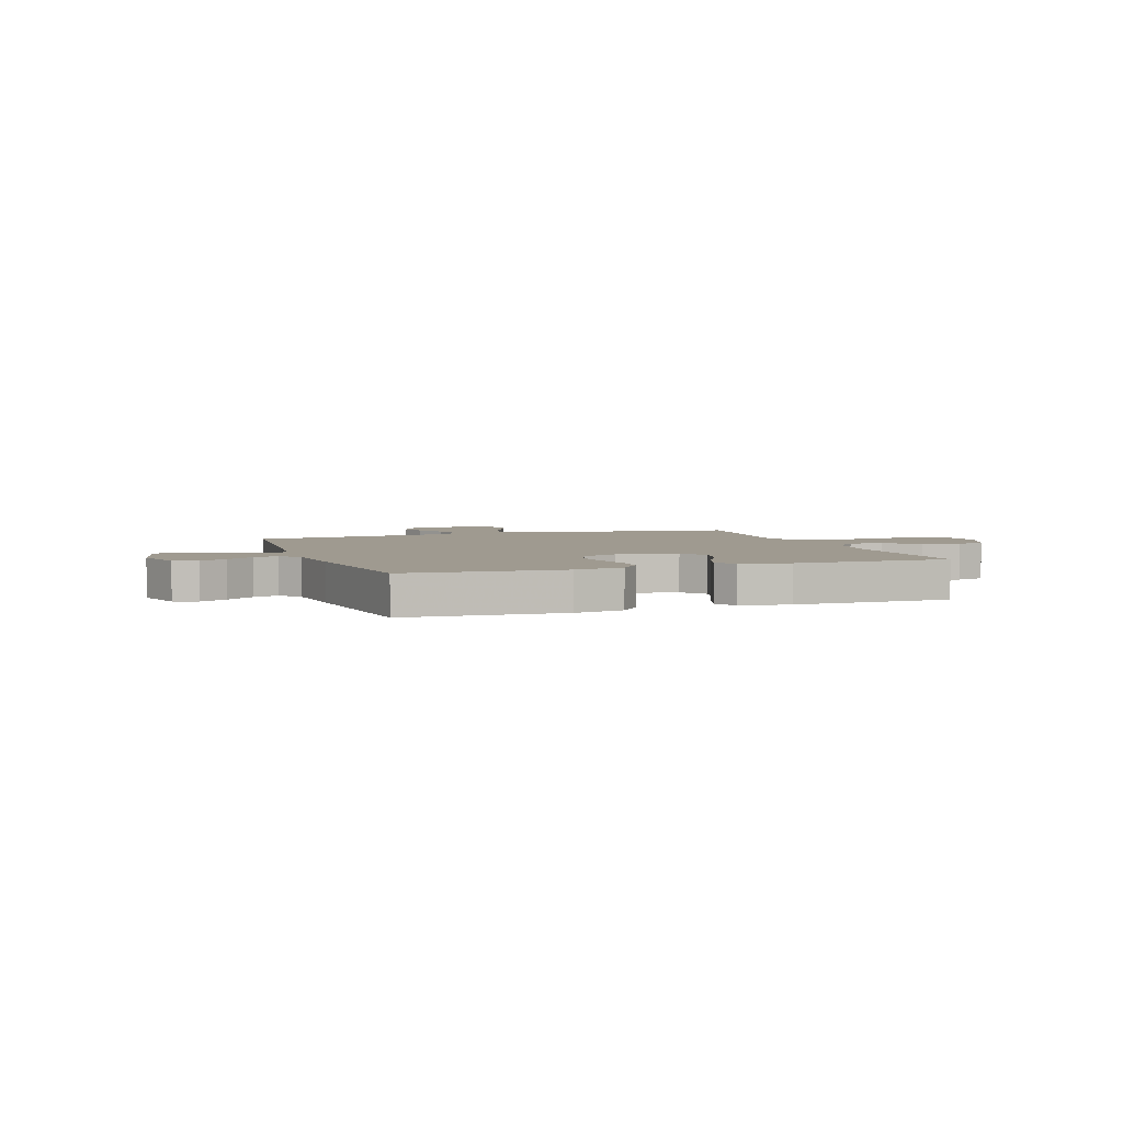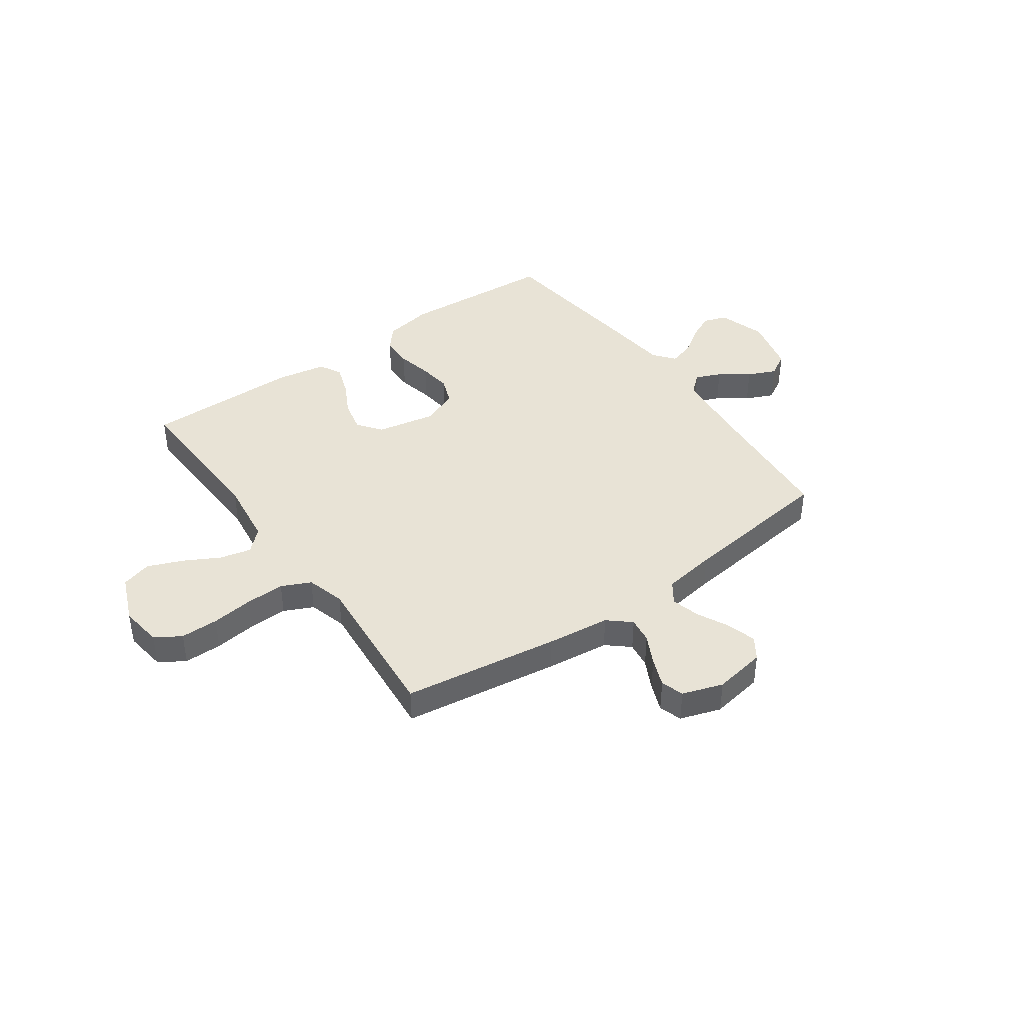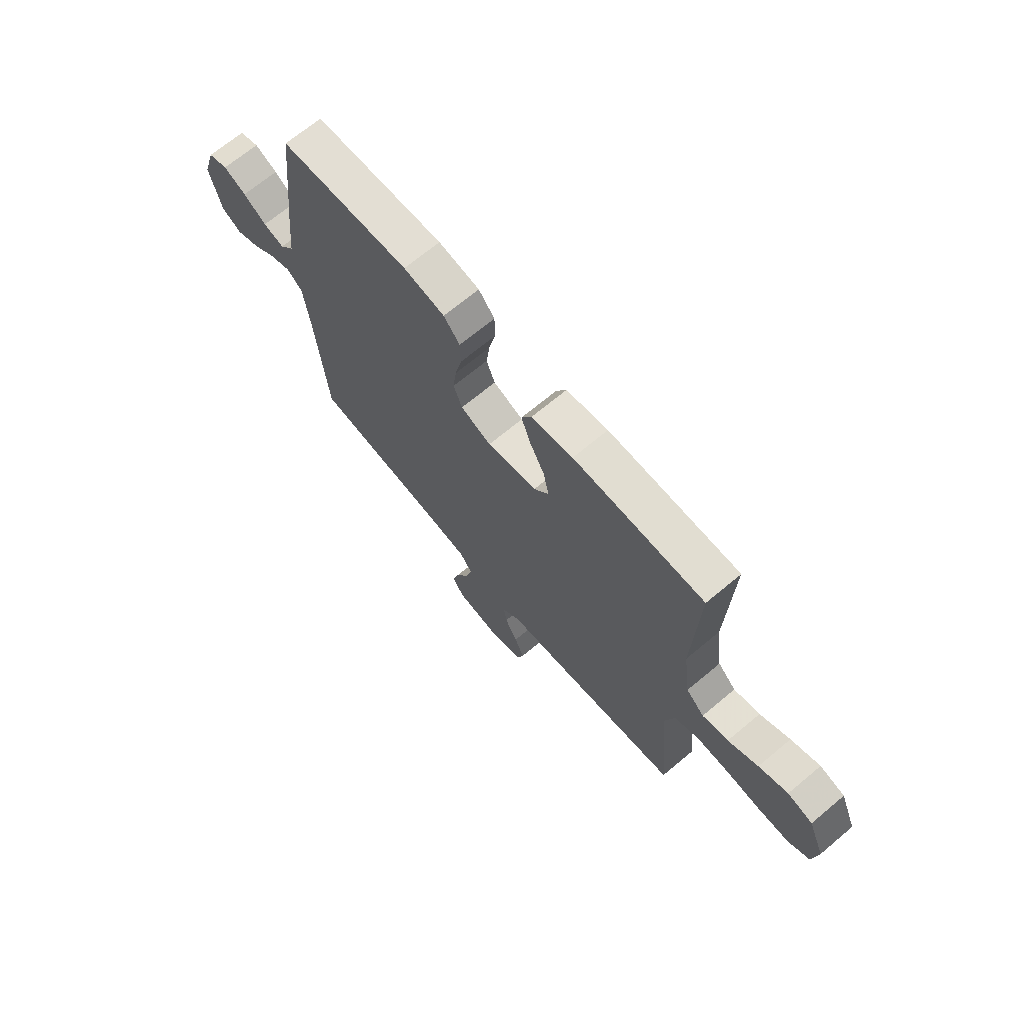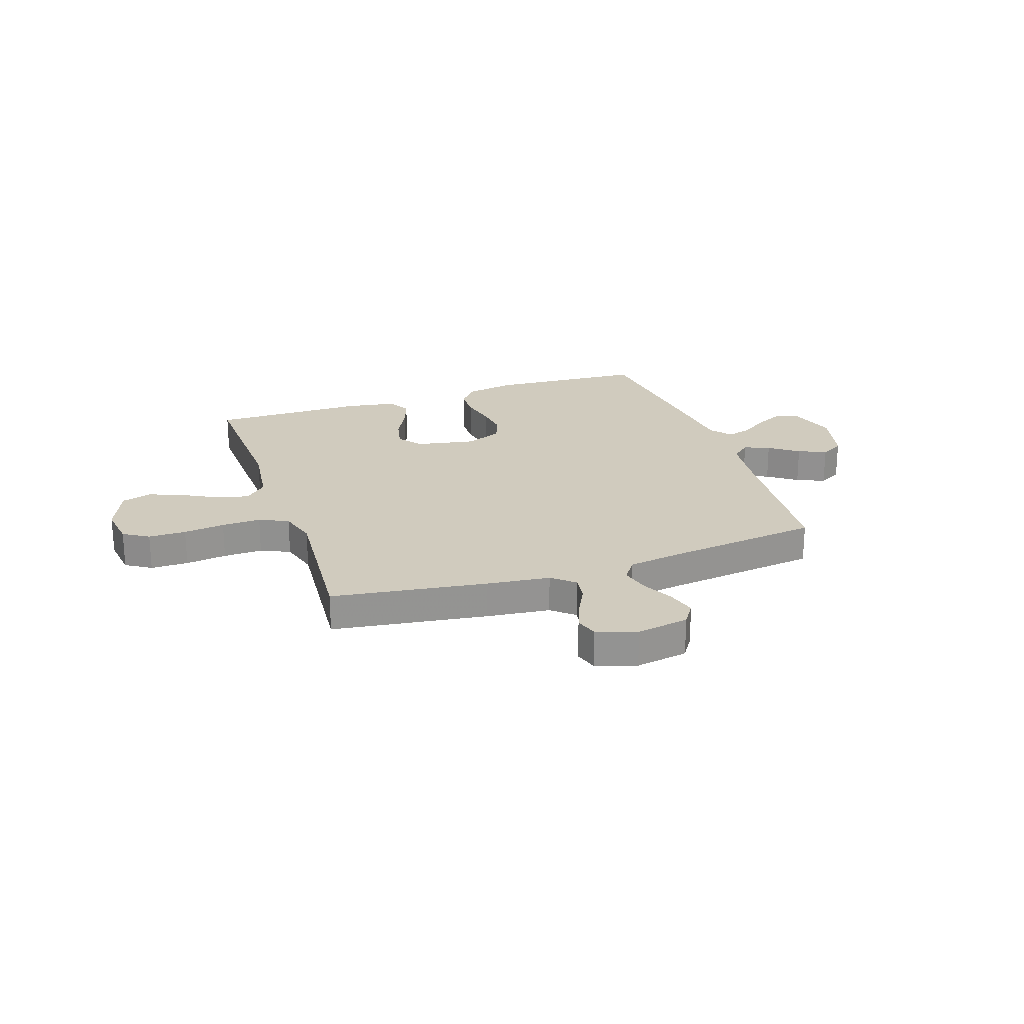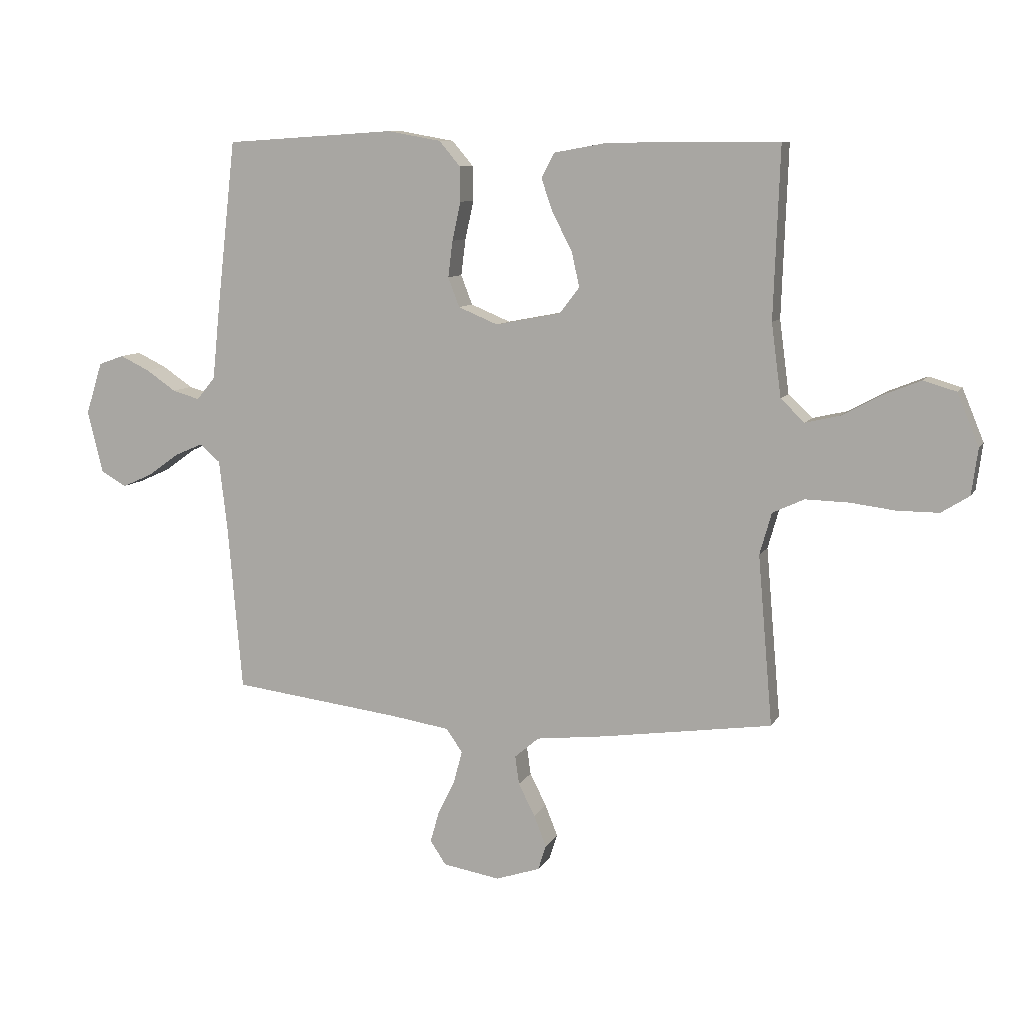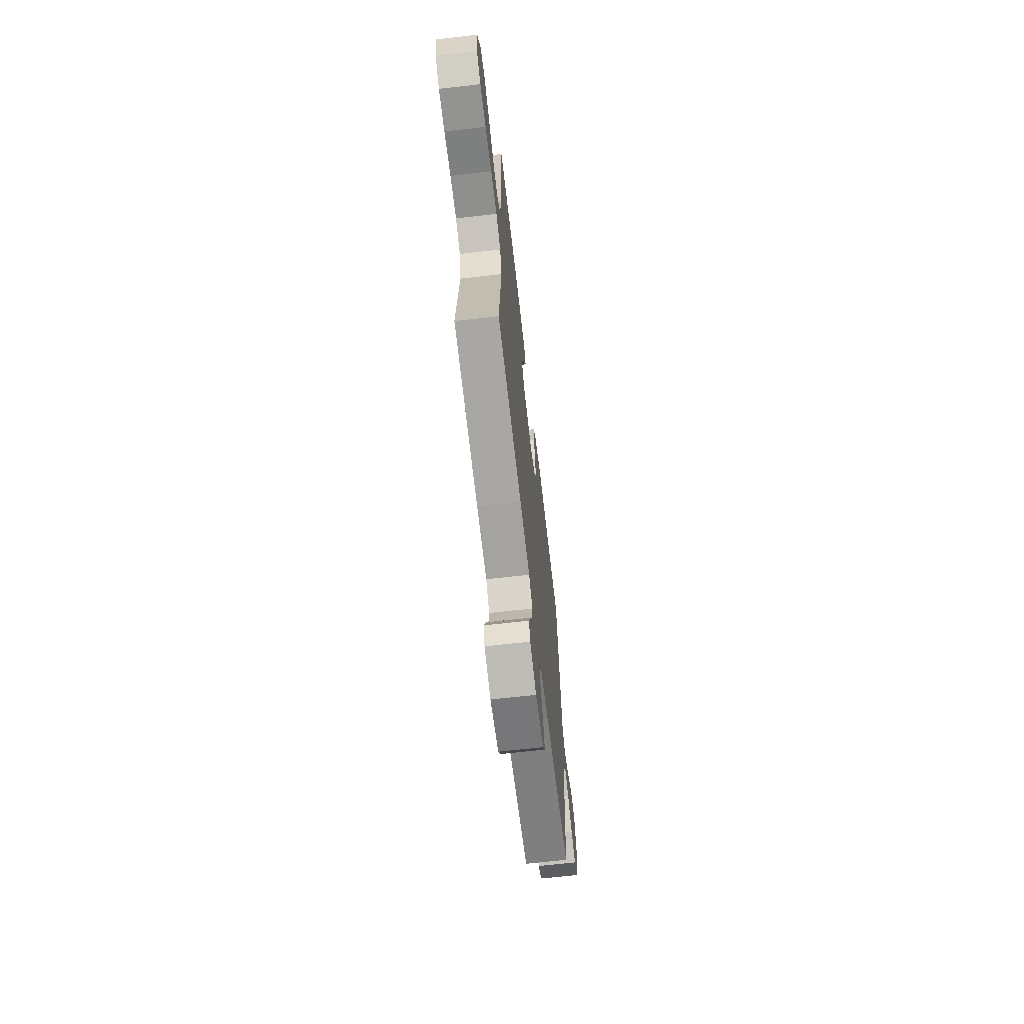
<metadata>
{"format":"obj","ext":"obj","renderer":"f3d","projection":"perspective","resolution":1024,"background":"white","views":[{"elev":3.9,"azim":-19.4,"up":"+Y"},{"elev":41.4,"azim":144.6,"up":"+Y"},{"elev":69.0,"azim":50.1,"up":"+Z"},{"elev":23.4,"azim":161.2,"up":"+Y"},{"elev":9.1,"azim":17.9,"up":"+Z"},{"elev":-66.6,"azim":96.6,"up":"+Z"}]}
</metadata>
<code>
v -0.5 0.07 -0.5
v -0.526 0.07 -0.2
v -0.54 0.07 -0.082
v -0.576 0.07 -0.051
v -0.625 0.07 -0.072
v -0.681 0.07 -0.112
v -0.735 0.07 -0.136
v -0.78 0.07 -0.11
v -0.807 0.07 0
v -0.778 0.07 0.092
v -0.733 0.07 0.108
v -0.681 0.07 0.083
v -0.628 0.07 0.047
v -0.58 0.07 0.033
v -0.547 0.07 0.073
v -0.534 0.07 0.2
v -0.5 0.07 0.5
v -0.2 0.07 0.519
v -0.105 0.07 0.502
v -0.068 0.07 0.458
v -0.067 0.07 0.397
v -0.082 0.07 0.329
v -0.09 0.07 0.265
v -0.07 0.07 0.213
v 0 0.07 0.184
v 0.115 0.07 0.206
v 0.15 0.07 0.252
v 0.136 0.07 0.314
v 0.102 0.07 0.379
v 0.081 0.07 0.439
v 0.104 0.07 0.482
v 0.2 0.07 0.499
v 0.5 0.07 0.5
v 0.489 0.07 0.2
v 0.506 0.07 0.071
v 0.548 0.07 0.031
v 0.608 0.07 0.045
v 0.677 0.07 0.082
v 0.744 0.07 0.109
v 0.802 0.07 0.092
v 0.84 0.07 0
v 0.829 0.07 -0.081
v 0.78 0.07 -0.112
v 0.707 0.07 -0.112
v 0.627 0.07 -0.102
v 0.551 0.07 -0.1
v 0.495 0.07 -0.126
v 0.474 0.07 -0.2
v 0.5 0.07 -0.5
v 0.2 0.07 -0.543
v 0.077 0.07 -0.557
v 0.034 0.07 -0.594
v 0.041 0.07 -0.644
v 0.07 0.07 -0.701
v 0.092 0.07 -0.756
v 0.078 0.07 -0.8
v 0 0.07 -0.826
v -0.101 0.07 -0.809
v -0.129 0.07 -0.767
v -0.113 0.07 -0.711
v -0.083 0.07 -0.65
v -0.068 0.07 -0.594
v -0.097 0.07 -0.553
v -0.2 0.07 -0.537
v -0.5 0 -0.5
v -0.526 0 -0.2
v -0.54 0 -0.082
v -0.576 0 -0.051
v -0.625 0 -0.072
v -0.681 0 -0.112
v -0.735 0 -0.136
v -0.78 0 -0.11
v -0.807 0 0
v -0.778 0 0.092
v -0.733 0 0.108
v -0.681 0 0.083
v -0.628 0 0.047
v -0.58 0 0.033
v -0.547 0 0.073
v -0.534 0 0.2
v -0.5 0 0.5
v -0.2 0 0.519
v -0.105 0 0.502
v -0.068 0 0.458
v -0.067 0 0.397
v -0.082 0 0.329
v -0.09 0 0.265
v -0.07 0 0.213
v 0 0 0.184
v 0.115 0 0.206
v 0.15 0 0.252
v 0.136 0 0.314
v 0.102 0 0.379
v 0.081 0 0.439
v 0.104 0 0.482
v 0.2 0 0.499
v 0.5 0 0.5
v 0.489 0 0.2
v 0.506 0 0.071
v 0.548 0 0.031
v 0.608 0 0.045
v 0.677 0 0.082
v 0.744 0 0.109
v 0.802 0 0.092
v 0.84 0 0
v 0.829 0 -0.081
v 0.78 0 -0.112
v 0.707 0 -0.112
v 0.627 0 -0.102
v 0.551 0 -0.1
v 0.495 0 -0.126
v 0.474 0 -0.2
v 0.5 0 -0.5
v 0.2 0 -0.543
v 0.077 0 -0.557
v 0.034 0 -0.594
v 0.041 0 -0.644
v 0.07 0 -0.701
v 0.092 0 -0.756
v 0.078 0 -0.8
v 0 0 -0.826
v -0.101 0 -0.809
v -0.129 0 -0.767
v -0.113 0 -0.711
v -0.083 0 -0.65
v -0.068 0 -0.594
v -0.097 0 -0.553
v -0.2 0 -0.537
f 58 59 60 61
f 58 61 62
f 57 58 62
f 56 57 62
f 53 54 55 56
f 53 56 62 63
f 48 49 50 51
f 47 48 51 52
f 42 43 44 45
f 42 45 46
f 41 42 46
f 40 41 46
f 37 38 39 40
f 37 40 46 47
f 31 32 33 34
f 31 34 35
f 28 29 30 31
f 27 28 31 35
f 26 27 35 36
f 19 20 21 22
f 19 22 23
f 18 19 23
f 15 16 17 18
f 15 18 23 24
f 10 11 12 13
f 8 9 10 13
f 8 13 14
f 5 6 7 8
f 4 5 8 14
f 3 4 14 15
f 64 1 2
f 63 64 2 3
f 52 53 63 3
f 36 37 47 52
f 25 26 36 52
f 24 25 52
f 3 15 24 52
f 125 124 123 122
f 126 125 122
f 126 122 121
f 126 121 120
f 120 119 118 117
f 127 126 120 117
f 115 114 113 112
f 116 115 112 111
f 109 108 107 106
f 110 109 106
f 110 106 105
f 110 105 104
f 104 103 102 101
f 111 110 104 101
f 98 97 96 95
f 99 98 95
f 95 94 93 92
f 99 95 92 91
f 100 99 91 90
f 86 85 84 83
f 87 86 83
f 87 83 82
f 82 81 80 79
f 88 87 82 79
f 77 76 75 74
f 77 74 73 72
f 78 77 72
f 72 71 70 69
f 78 72 69 68
f 79 78 68 67
f 66 65 128
f 67 66 128 127
f 67 127 117 116
f 116 111 101 100
f 116 100 90 89
f 116 89 88
f 116 88 79 67
f 1 65 66 2
f 2 66 67 3
f 3 67 68 4
f 4 68 69 5
f 5 69 70 6
f 6 70 71 7
f 7 71 72 8
f 8 72 73 9
f 9 73 74 10
f 10 74 75 11
f 11 75 76 12
f 12 76 77 13
f 13 77 78 14
f 14 78 79 15
f 15 79 80 16
f 16 80 81 17
f 17 81 82 18
f 18 82 83 19
f 19 83 84 20
f 20 84 85 21
f 21 85 86 22
f 22 86 87 23
f 23 87 88 24
f 24 88 89 25
f 25 89 90 26
f 26 90 91 27
f 27 91 92 28
f 28 92 93 29
f 29 93 94 30
f 30 94 95 31
f 31 95 96 32
f 32 96 97 33
f 33 97 98 34
f 34 98 99 35
f 35 99 100 36
f 36 100 101 37
f 37 101 102 38
f 38 102 103 39
f 39 103 104 40
f 40 104 105 41
f 41 105 106 42
f 42 106 107 43
f 43 107 108 44
f 44 108 109 45
f 45 109 110 46
f 46 110 111 47
f 47 111 112 48
f 48 112 113 49
f 49 113 114 50
f 50 114 115 51
f 51 115 116 52
f 52 116 117 53
f 53 117 118 54
f 54 118 119 55
f 55 119 120 56
f 56 120 121 57
f 57 121 122 58
f 58 122 123 59
f 59 123 124 60
f 60 124 125 61
f 61 125 126 62
f 62 126 127 63
f 63 127 128 64
f 64 128 65 1

</code>
